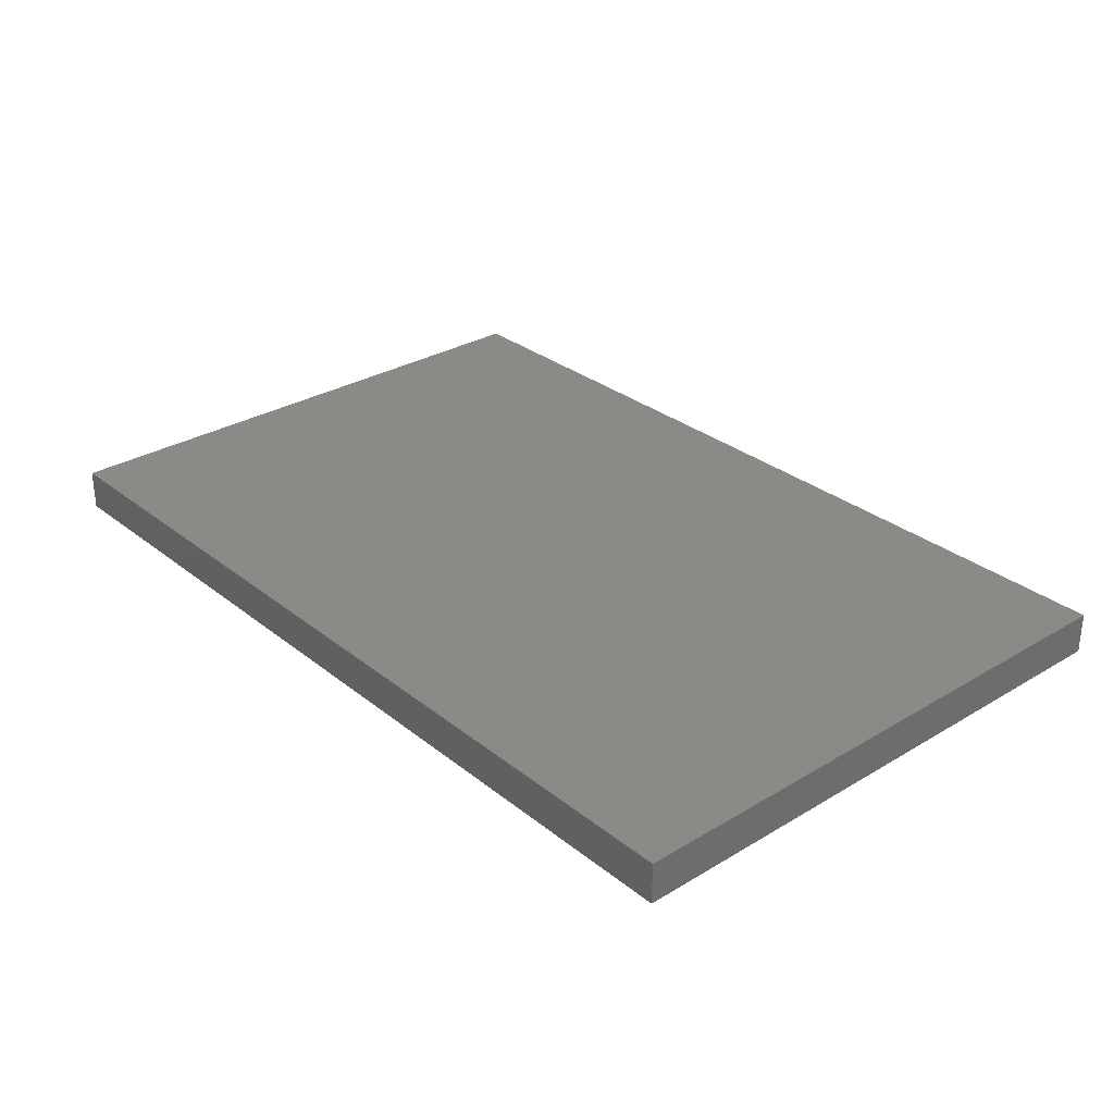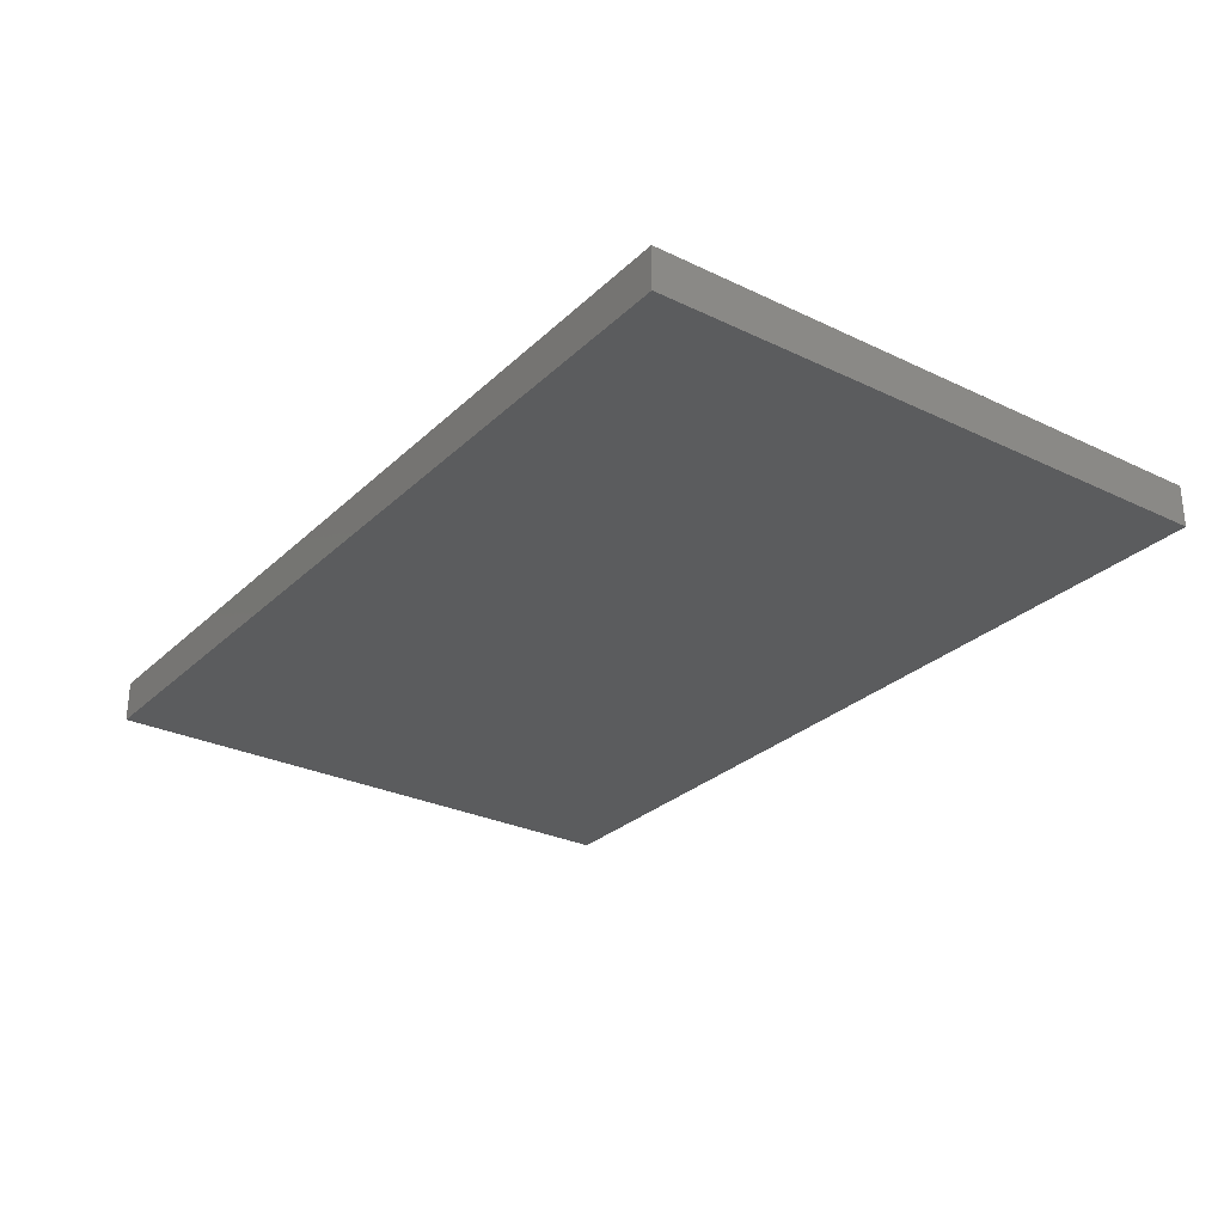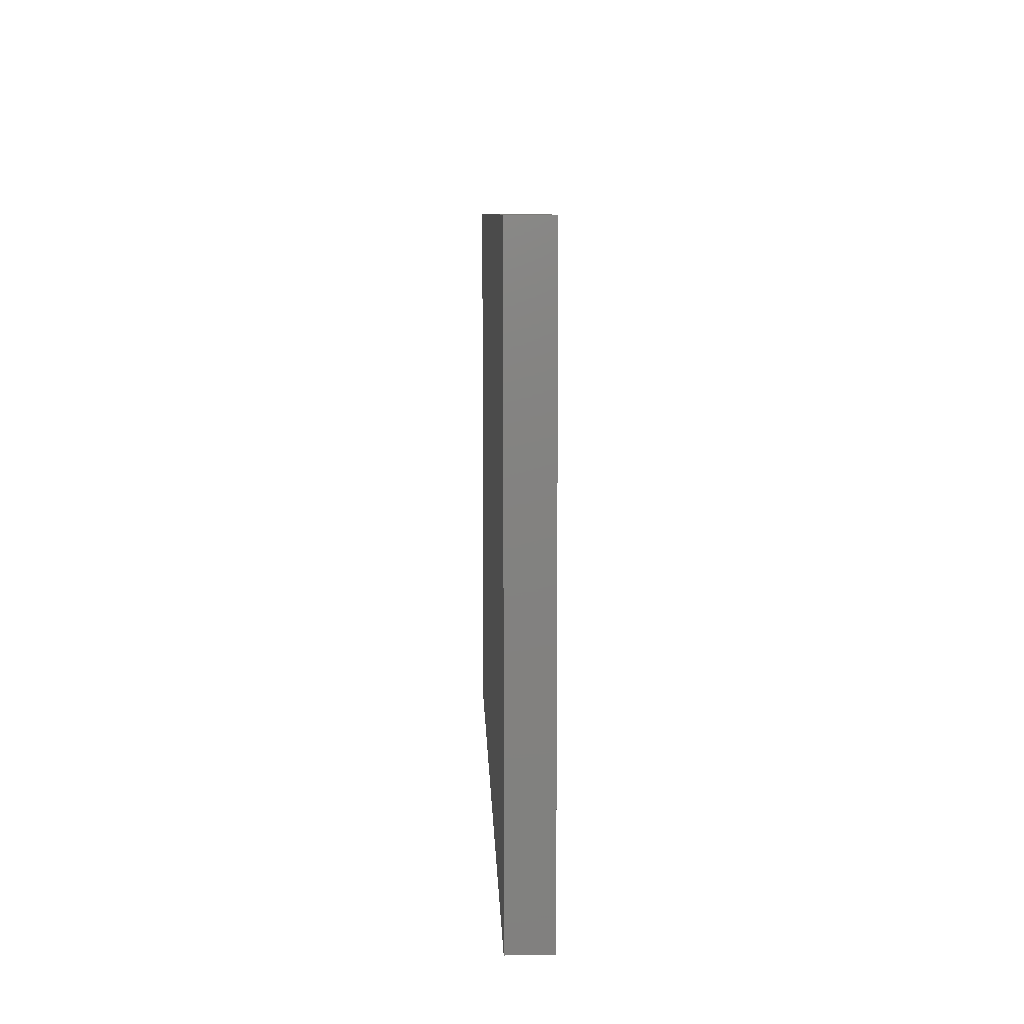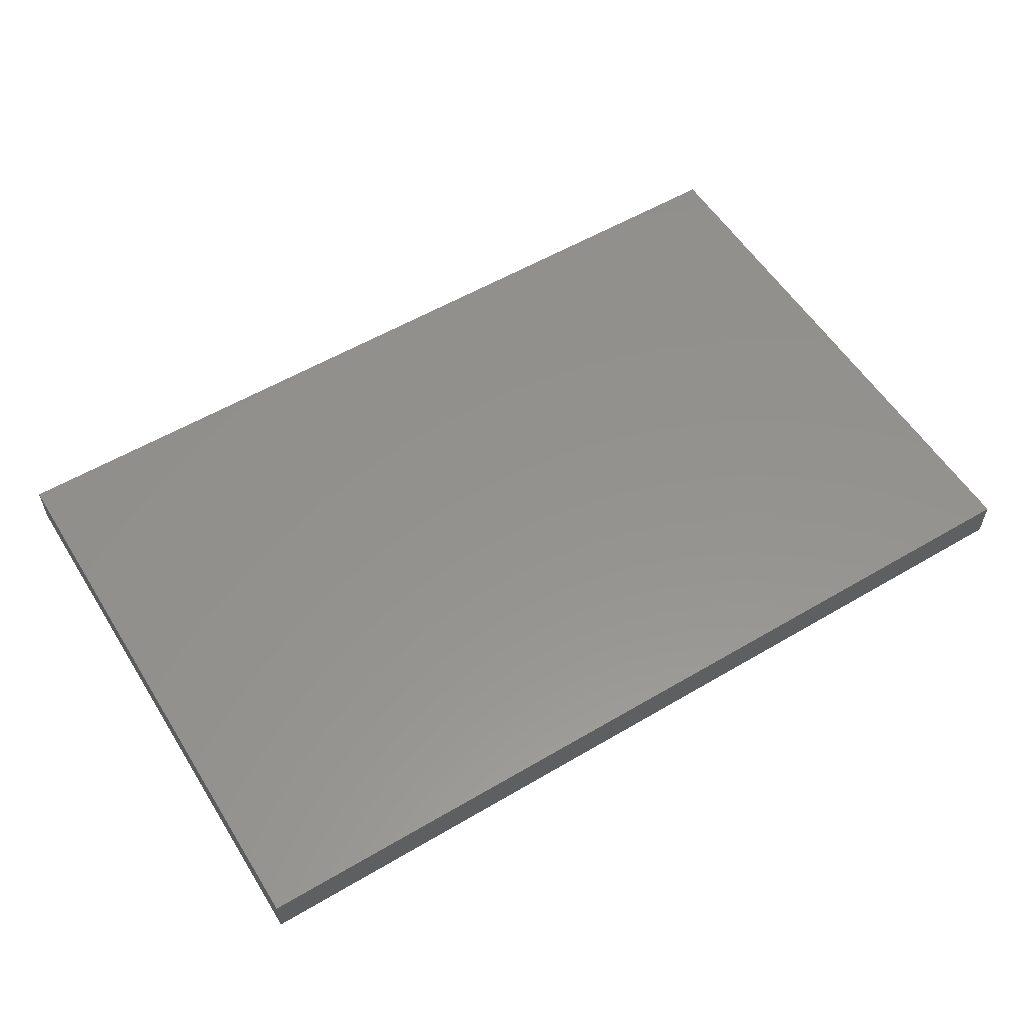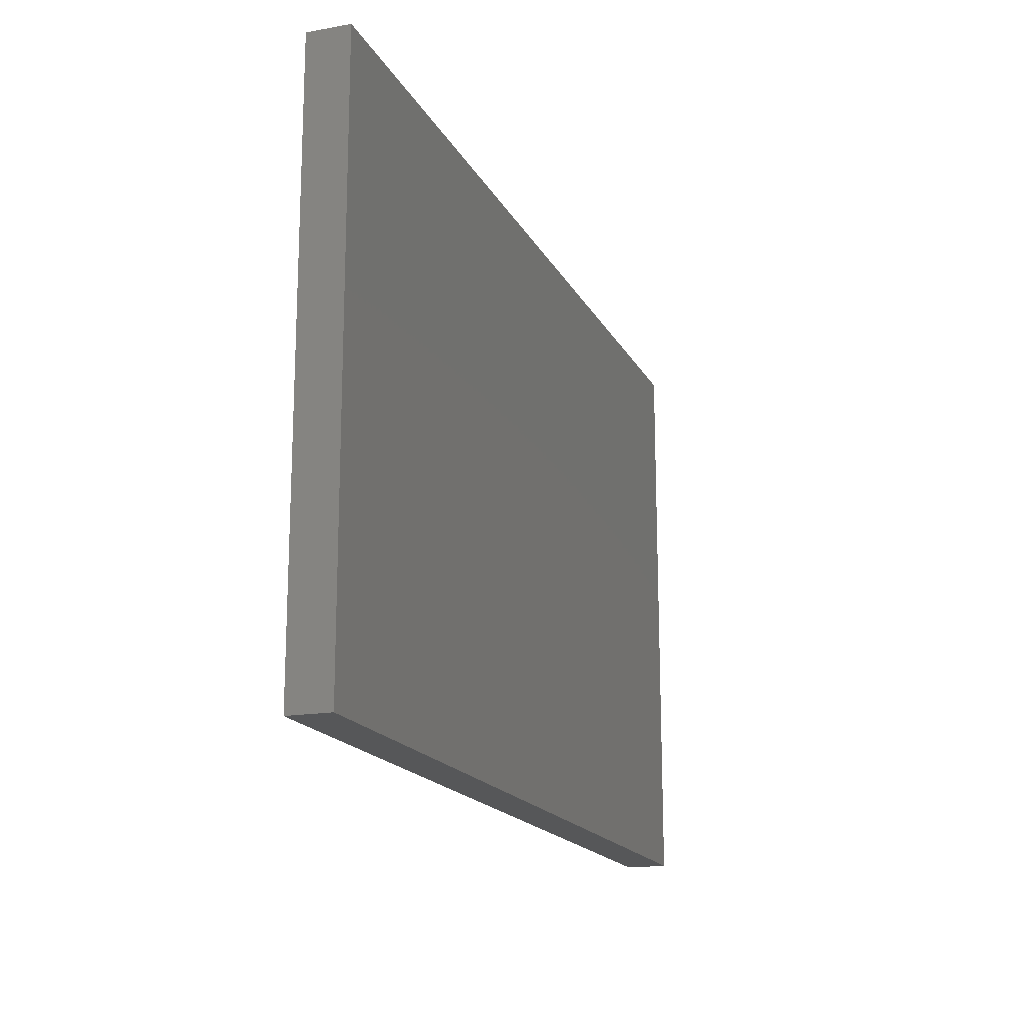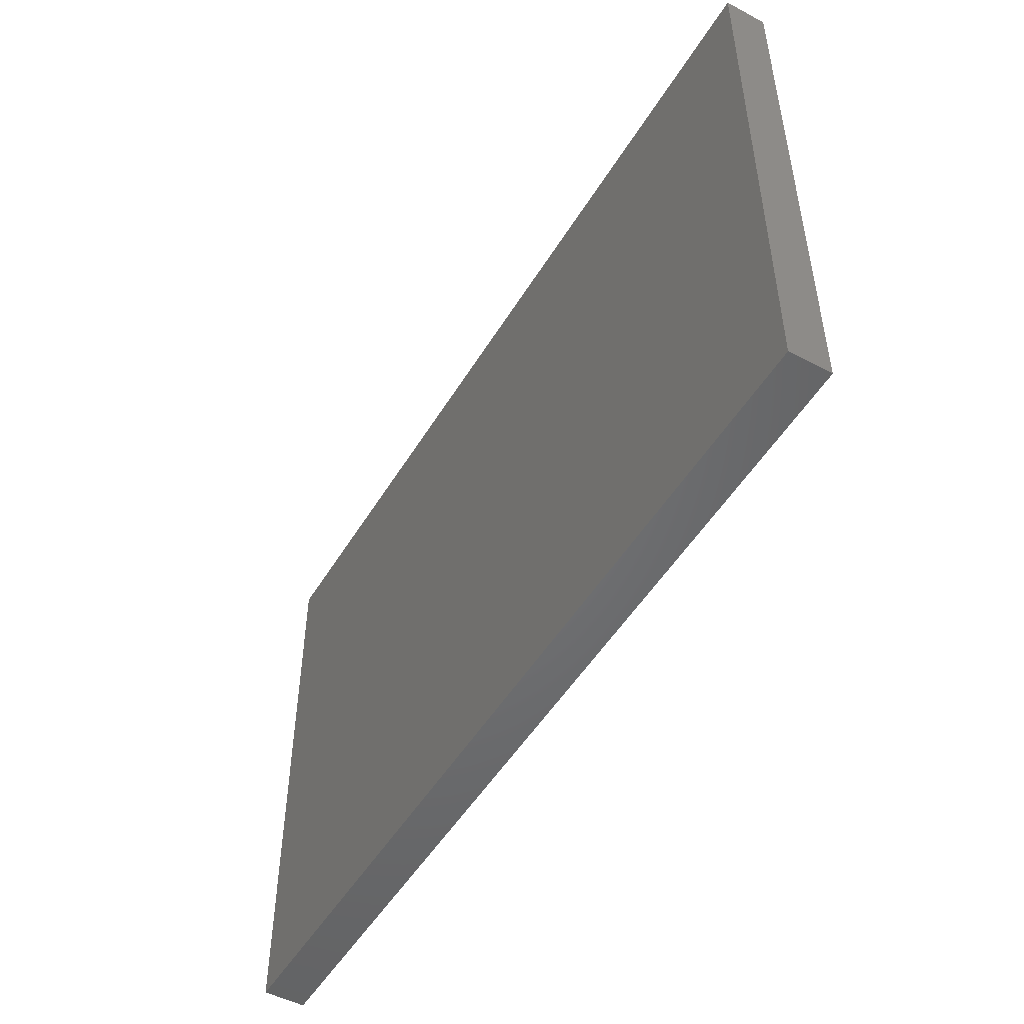
<metadata>
{"format":"stl","ext":"stl","renderer":"f3d","projection":"perspective","resolution":1024,"background":"white","views":[{"elev":30.2,"azim":-131.1,"up":"+Z"},{"elev":-28.3,"azim":-125.9,"up":"+Z"},{"elev":8.1,"azim":88.2,"up":"+Y"},{"elev":56.0,"azim":148.3,"up":"+Z"},{"elev":-17.2,"azim":109.8,"up":"+Y"},{"elev":-50.2,"azim":59.8,"up":"+Y"}]}
</metadata>
<code>
# stl→obj: 8 verts, 12 faces
v 3.586e+04 1.996e+04 3100
v 2.716e+04 1.436e+04 3100
v 2.716e+04 1.996e+04 3100
v 3.586e+04 1.436e+04 3100
v 3.586e+04 1.436e+04 3500
v 2.716e+04 1.996e+04 3500
v 2.716e+04 1.436e+04 3500
v 3.586e+04 1.996e+04 3500
f 1 2 3
f 2 1 4
f 5 6 7
f 6 5 8
f 6 2 7
f 2 6 3
f 6 1 3
f 1 6 8
f 1 5 4
f 5 1 8
f 5 2 4
f 2 5 7

</code>
